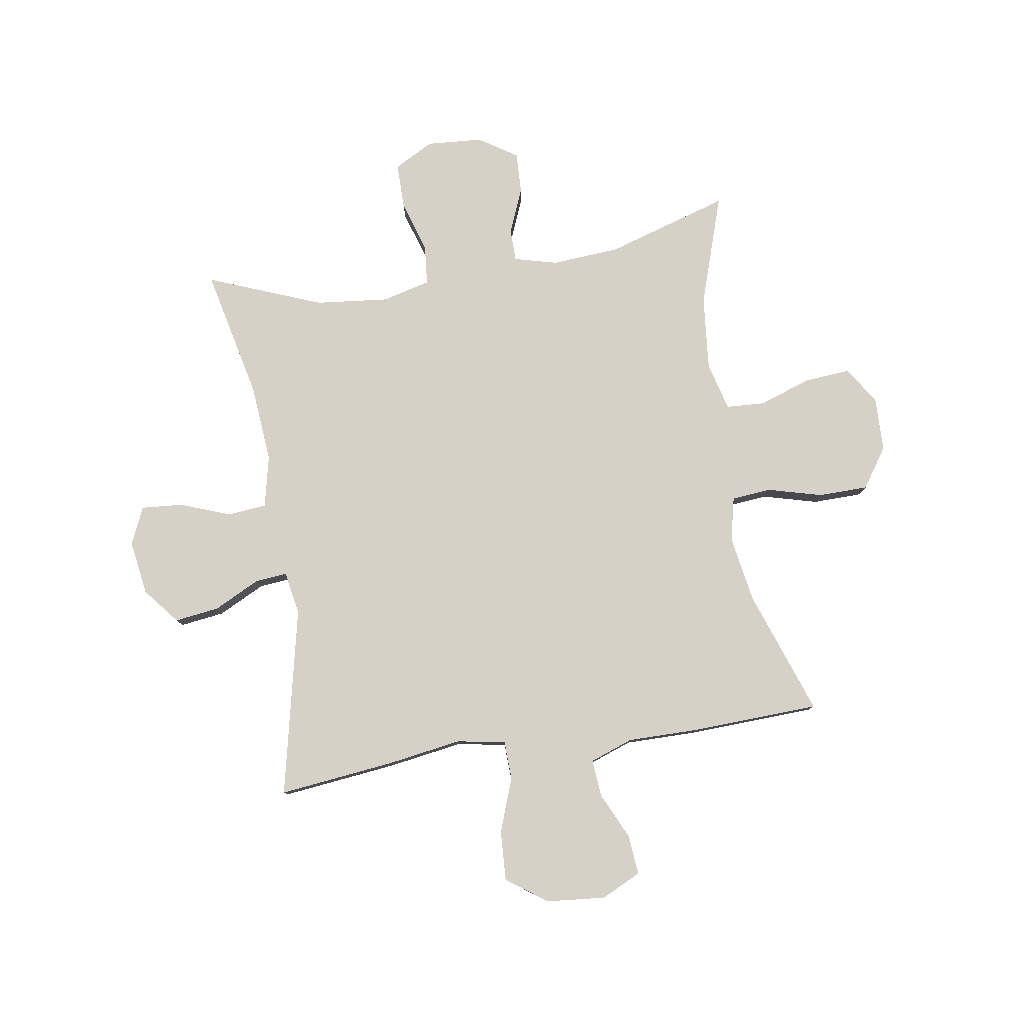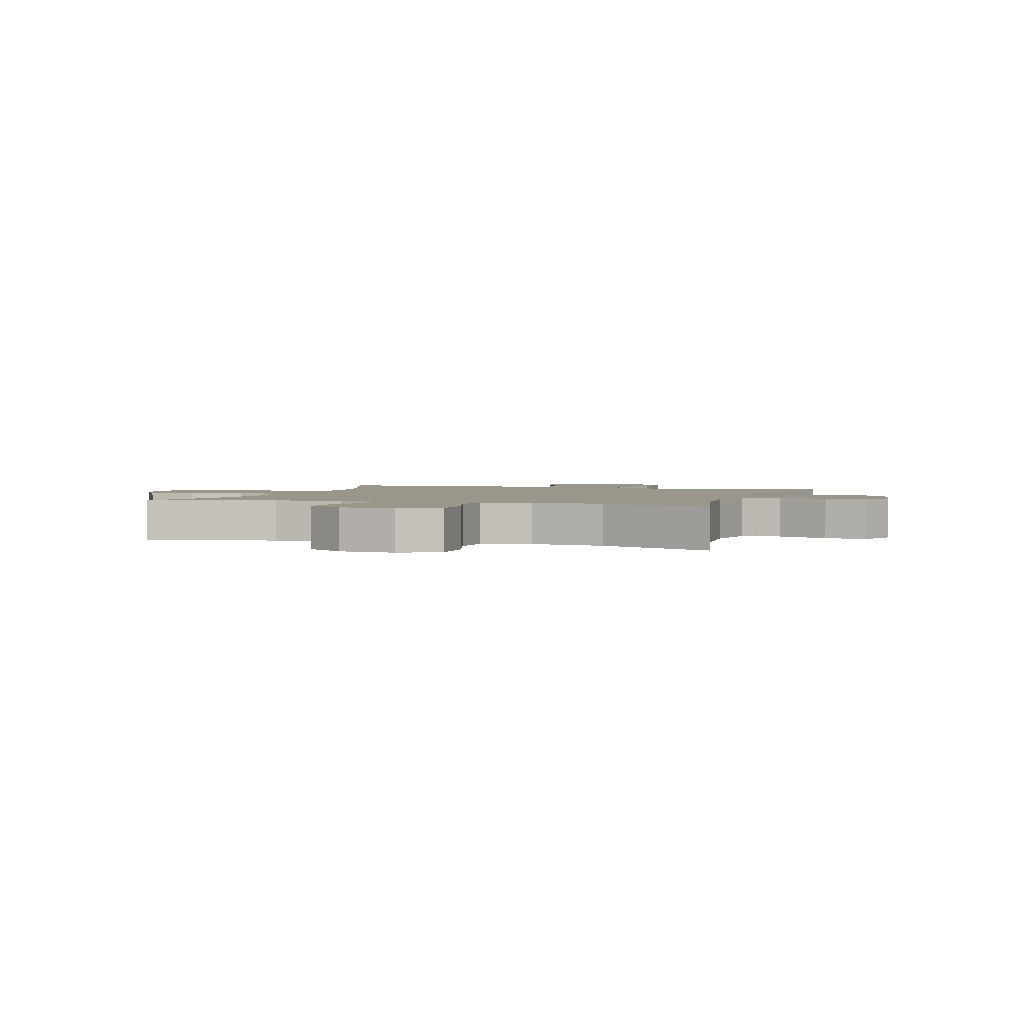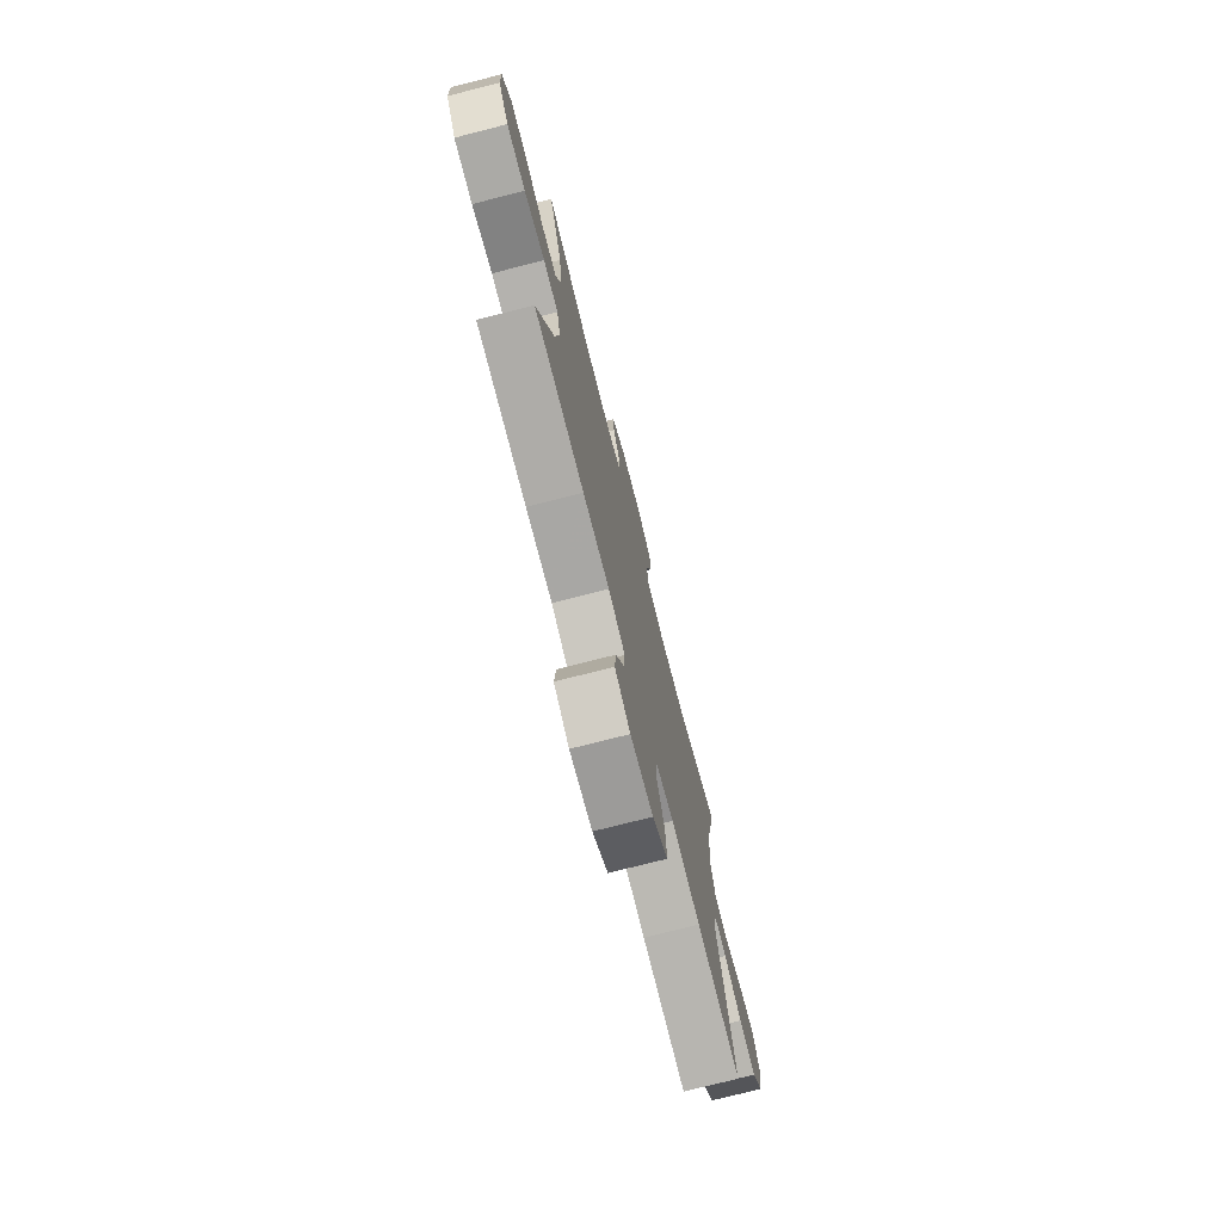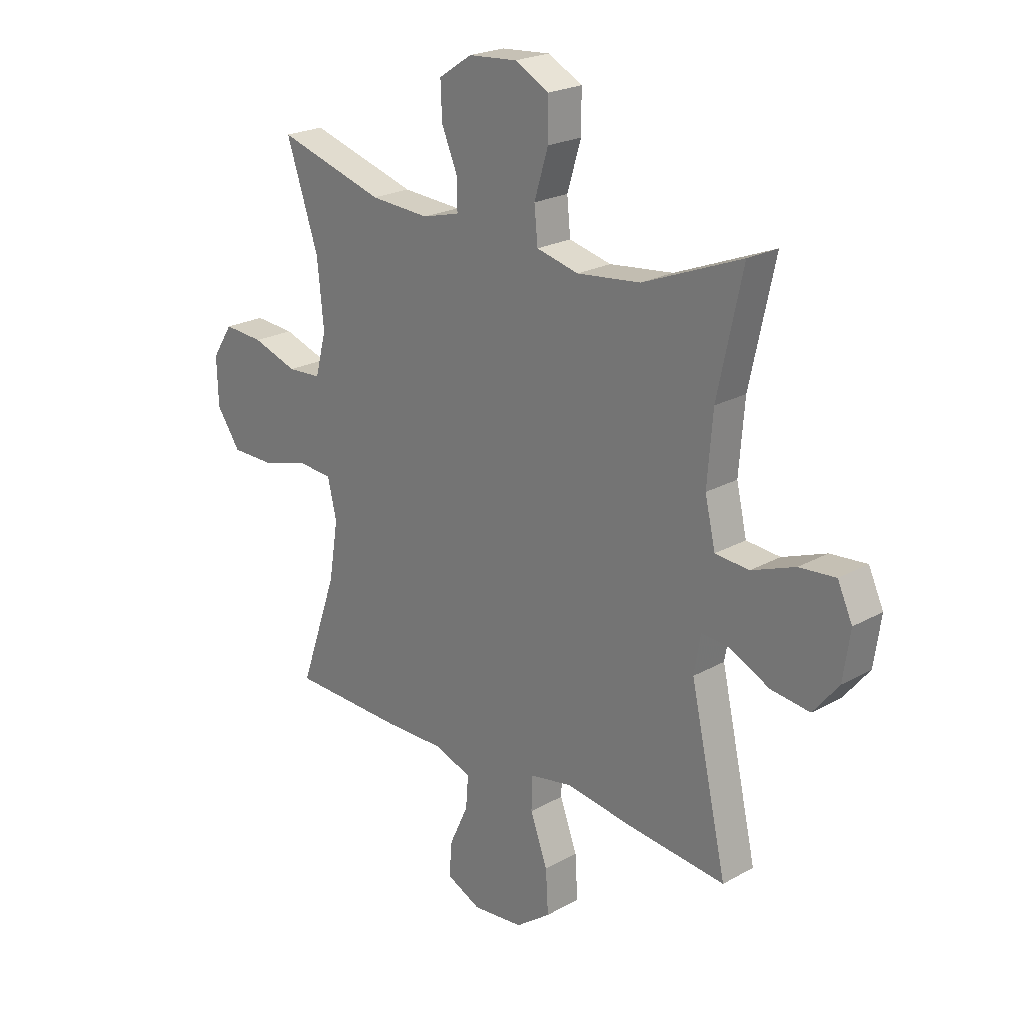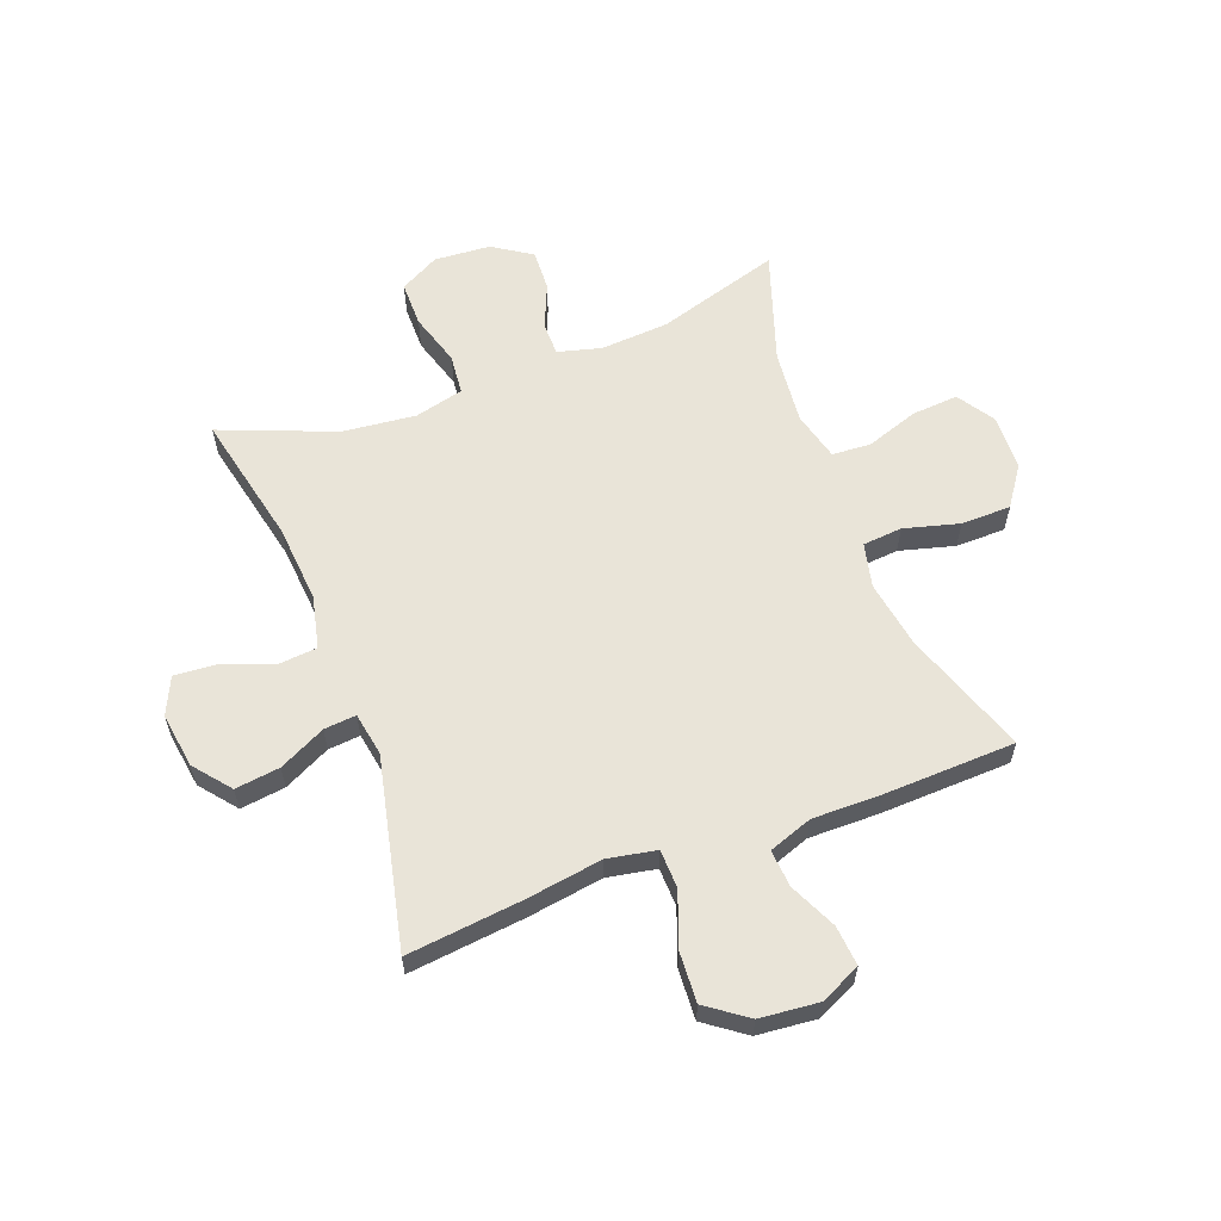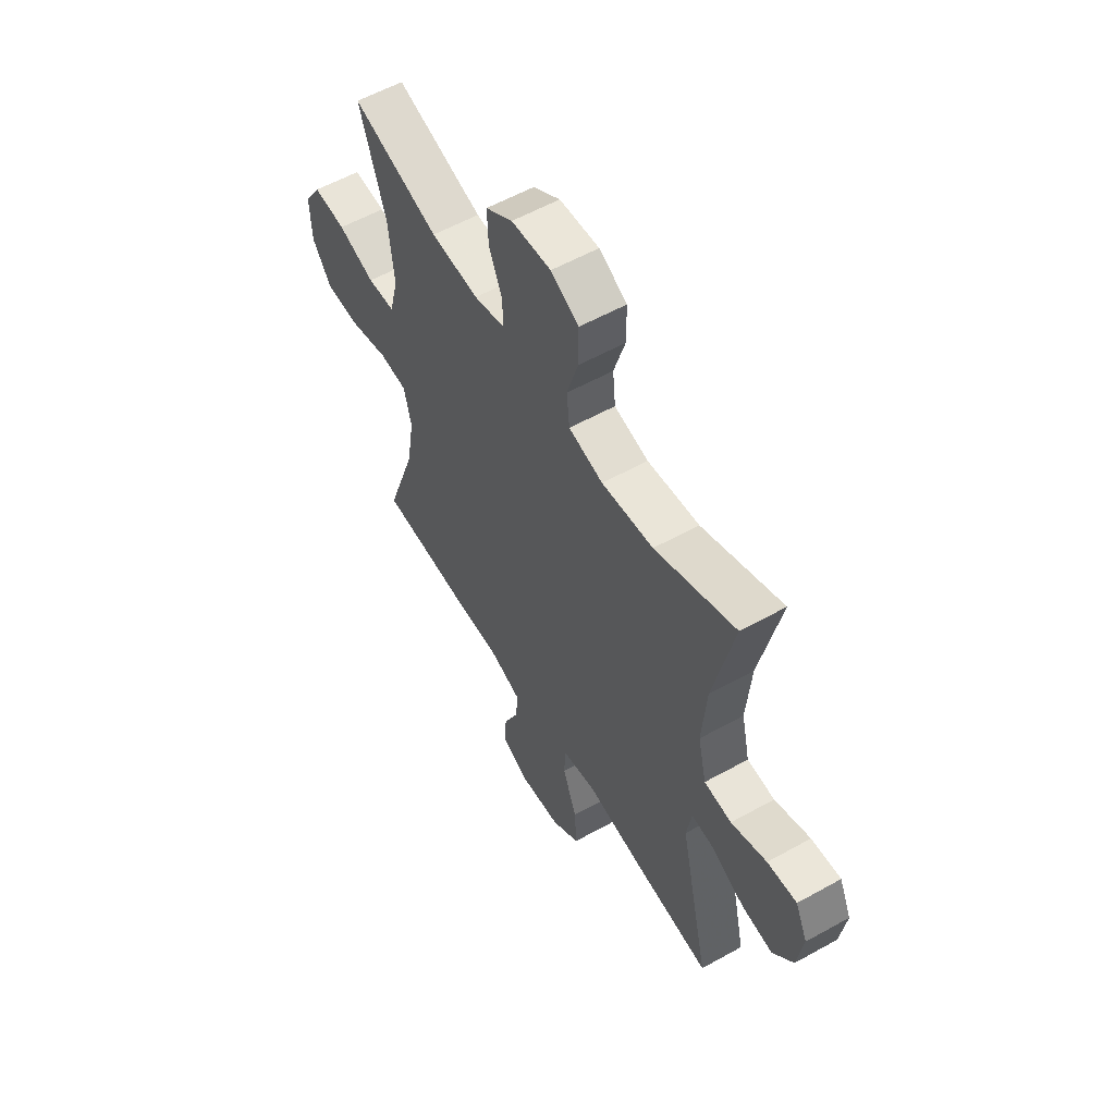
<metadata>
{"format":"obj","ext":"obj","renderer":"f3d","projection":"perspective","resolution":1024,"background":"white","views":[{"elev":79.7,"azim":170.8,"up":"+Y"},{"elev":2.3,"azim":17.6,"up":"+Y"},{"elev":-75.1,"azim":-75.7,"up":"+Z"},{"elev":22.3,"azim":45.9,"up":"+Z"},{"elev":60.1,"azim":159.3,"up":"+Y"},{"elev":57.3,"azim":59.9,"up":"+Z"}]}
</metadata>
<code>
v 0.5 0.07 -0.5
v 0.298 0.07 -0.478
v 0.166 0.07 -0.458
v 0.081 0.07 -0.474
v 0.079 0.07 -0.541
v 0.114 0.07 -0.636
v 0.119 0.07 -0.723
v 0.049 0.07 -0.774
v -0.054 0.07 -0.784
v -0.124 0.07 -0.751
v -0.118 0.07 -0.681
v -0.08 0.07 -0.599
v -0.075 0.07 -0.534
v -0.151 0.07 -0.507
v -0.272 0.07 -0.508
v -0.5 0.07 -0.5
v -0.424 0.07 -0.281
v -0.405 0.07 -0.164
v -0.423 0.07 -0.087
v -0.492 0.07 -0.081
v -0.588 0.07 -0.107
v -0.675 0.07 -0.106
v -0.723 0.07 -0.037
v -0.726 0.07 0.059
v -0.684 0.07 0.124
v -0.603 0.07 0.118
v -0.512 0.07 0.087
v -0.444 0.07 0.091
v -0.422 0.07 0.176
v -0.435 0.07 0.306
v -0.5 0.07 0.5
v -0.284 0.07 0.435
v -0.165 0.07 0.427
v -0.089 0.07 0.447
v -0.089 0.07 0.505
v -0.122 0.07 0.583
v -0.125 0.07 0.655
v -0.058 0.07 0.699
v 0.04 0.07 0.706
v 0.109 0.07 0.669
v 0.109 0.07 0.59
v 0.081 0.07 0.498
v 0.088 0.07 0.428
v 0.173 0.07 0.407
v 0.301 0.07 0.421
v 0.5 0.07 0.5
v 0.45 0.07 0.27
v 0.439 0.07 0.133
v 0.46 0.07 0.042
v 0.528 0.07 0.036
v 0.616 0.07 0.069
v 0.689 0.07 0.075
v 0.719 0.07 0.01
v 0.705 0.07 -0.086
v 0.654 0.07 -0.149
v 0.576 0.07 -0.139
v 0.495 0.07 -0.099
v 0.439 0.07 -0.094
v 0.426 0.07 -0.17
v 0.5 0 -0.5
v 0.298 0 -0.478
v 0.166 0 -0.458
v 0.081 0 -0.474
v 0.079 0 -0.541
v 0.114 0 -0.636
v 0.119 0 -0.723
v 0.049 0 -0.774
v -0.054 0 -0.784
v -0.124 0 -0.751
v -0.118 0 -0.681
v -0.08 0 -0.599
v -0.075 0 -0.534
v -0.151 0 -0.507
v -0.272 0 -0.508
v -0.5 0 -0.5
v -0.424 0 -0.281
v -0.405 0 -0.164
v -0.423 0 -0.087
v -0.492 0 -0.081
v -0.588 0 -0.107
v -0.675 0 -0.106
v -0.723 0 -0.037
v -0.726 0 0.059
v -0.684 0 0.124
v -0.603 0 0.118
v -0.512 0 0.087
v -0.444 0 0.091
v -0.422 0 0.176
v -0.435 0 0.306
v -0.5 0 0.5
v -0.284 0 0.435
v -0.165 0 0.427
v -0.089 0 0.447
v -0.089 0 0.505
v -0.122 0 0.583
v -0.125 0 0.655
v -0.058 0 0.699
v 0.04 0 0.706
v 0.109 0 0.669
v 0.109 0 0.59
v 0.081 0 0.498
v 0.088 0 0.428
v 0.173 0 0.407
v 0.301 0 0.421
v 0.5 0 0.5
v 0.45 0 0.27
v 0.439 0 0.133
v 0.46 0 0.042
v 0.528 0 0.036
v 0.616 0 0.069
v 0.689 0 0.075
v 0.719 0 0.01
v 0.705 0 -0.086
v 0.654 0 -0.149
v 0.576 0 -0.139
v 0.495 0 -0.099
v 0.439 0 -0.094
v 0.426 0 -0.17
f 54 55 56 57
f 54 57 58
f 53 54 58
f 50 51 52 53
f 49 50 53 58
f 48 49 58 59
f 45 46 47
f 44 45 47 48
f 43 44 48 59
f 39 40 41 42
f 39 42 43
f 38 39 43
f 35 36 37 38
f 34 35 38 43
f 33 34 43 59
f 30 31 32
f 29 30 32 33
f 28 29 33 59
f 24 25 26 27
f 20 21 22 23
f 19 20 23 24
f 14 15 16 17
f 13 14 17 18
f 9 10 11 12
f 9 12 13
f 8 9 13
f 5 6 7 8
f 4 5 8 13
f 59 1 2 3
f 59 3 4
f 19 24 27 28
f 18 19 28 59
f 4 13 18 59
f 116 115 114 113
f 117 116 113
f 117 113 112
f 112 111 110 109
f 117 112 109 108
f 118 117 108 107
f 106 105 104
f 107 106 104 103
f 118 107 103 102
f 101 100 99 98
f 102 101 98
f 102 98 97
f 97 96 95 94
f 102 97 94 93
f 118 102 93 92
f 91 90 89
f 92 91 89 88
f 118 92 88 87
f 86 85 84 83
f 82 81 80 79
f 83 82 79 78
f 76 75 74 73
f 77 76 73 72
f 71 70 69 68
f 72 71 68
f 72 68 67
f 67 66 65 64
f 72 67 64 63
f 62 61 60 118
f 63 62 118
f 87 86 83 78
f 118 87 78 77
f 118 77 72 63
f 1 60 61 2
f 2 61 62 3
f 3 62 63 4
f 4 63 64 5
f 5 64 65 6
f 6 65 66 7
f 7 66 67 8
f 8 67 68 9
f 9 68 69 10
f 10 69 70 11
f 11 70 71 12
f 12 71 72 13
f 13 72 73 14
f 14 73 74 15
f 15 74 75 16
f 16 75 76 17
f 17 76 77 18
f 18 77 78 19
f 19 78 79 20
f 20 79 80 21
f 21 80 81 22
f 22 81 82 23
f 23 82 83 24
f 24 83 84 25
f 25 84 85 26
f 26 85 86 27
f 27 86 87 28
f 28 87 88 29
f 29 88 89 30
f 30 89 90 31
f 31 90 91 32
f 32 91 92 33
f 33 92 93 34
f 34 93 94 35
f 35 94 95 36
f 36 95 96 37
f 37 96 97 38
f 38 97 98 39
f 39 98 99 40
f 40 99 100 41
f 41 100 101 42
f 42 101 102 43
f 43 102 103 44
f 44 103 104 45
f 45 104 105 46
f 46 105 106 47
f 47 106 107 48
f 48 107 108 49
f 49 108 109 50
f 50 109 110 51
f 51 110 111 52
f 52 111 112 53
f 53 112 113 54
f 54 113 114 55
f 55 114 115 56
f 56 115 116 57
f 57 116 117 58
f 58 117 118 59
f 59 118 60 1

</code>
